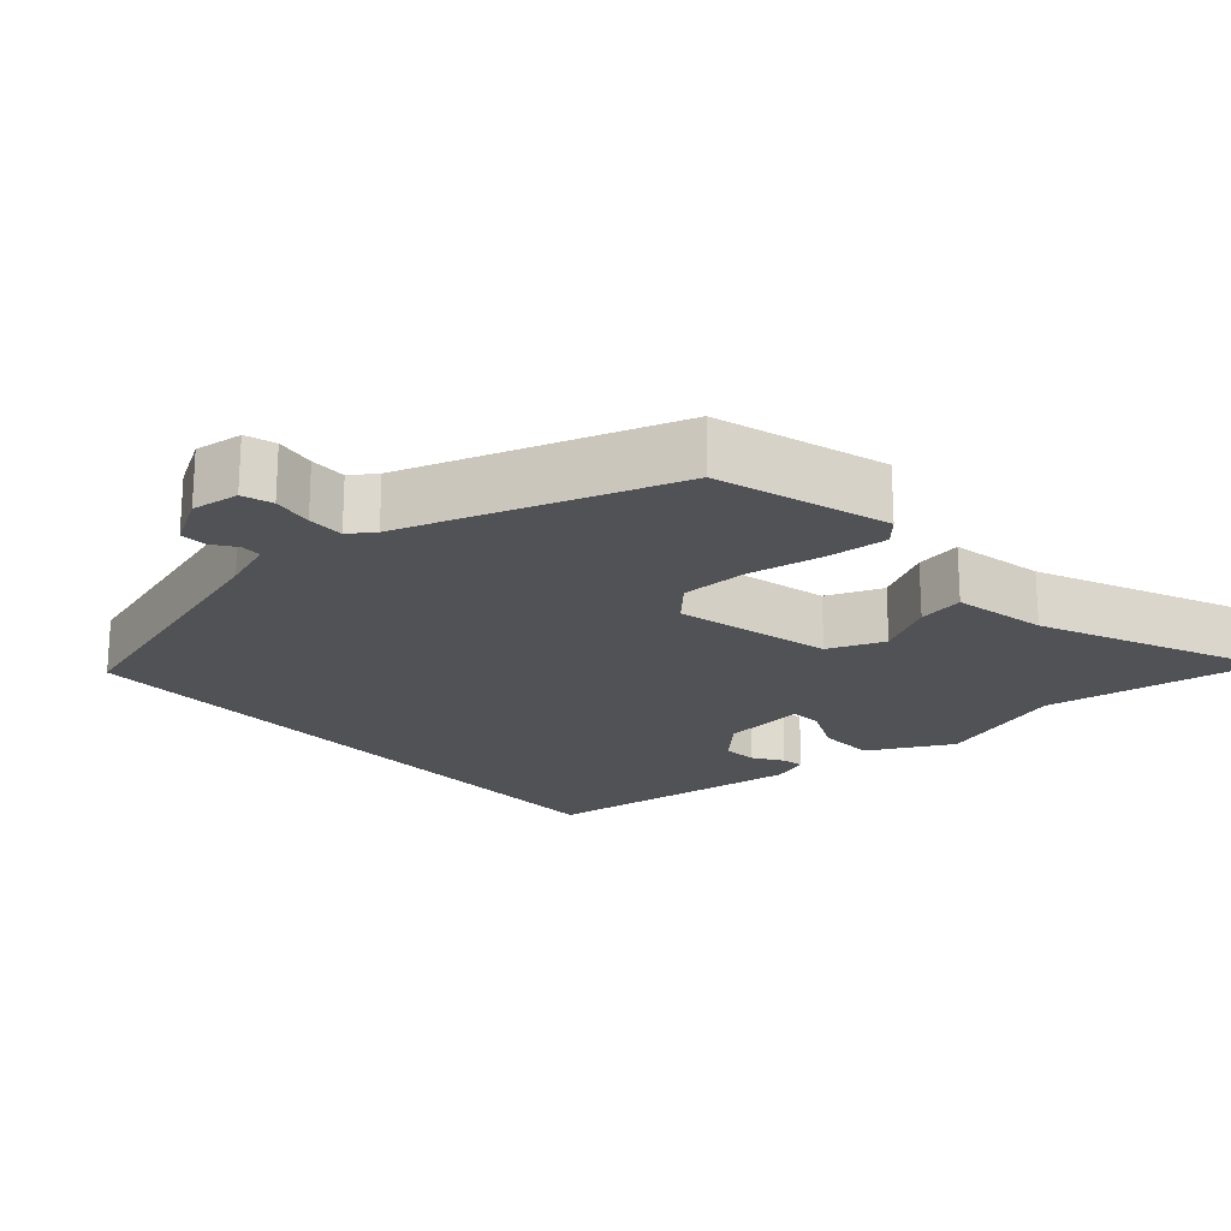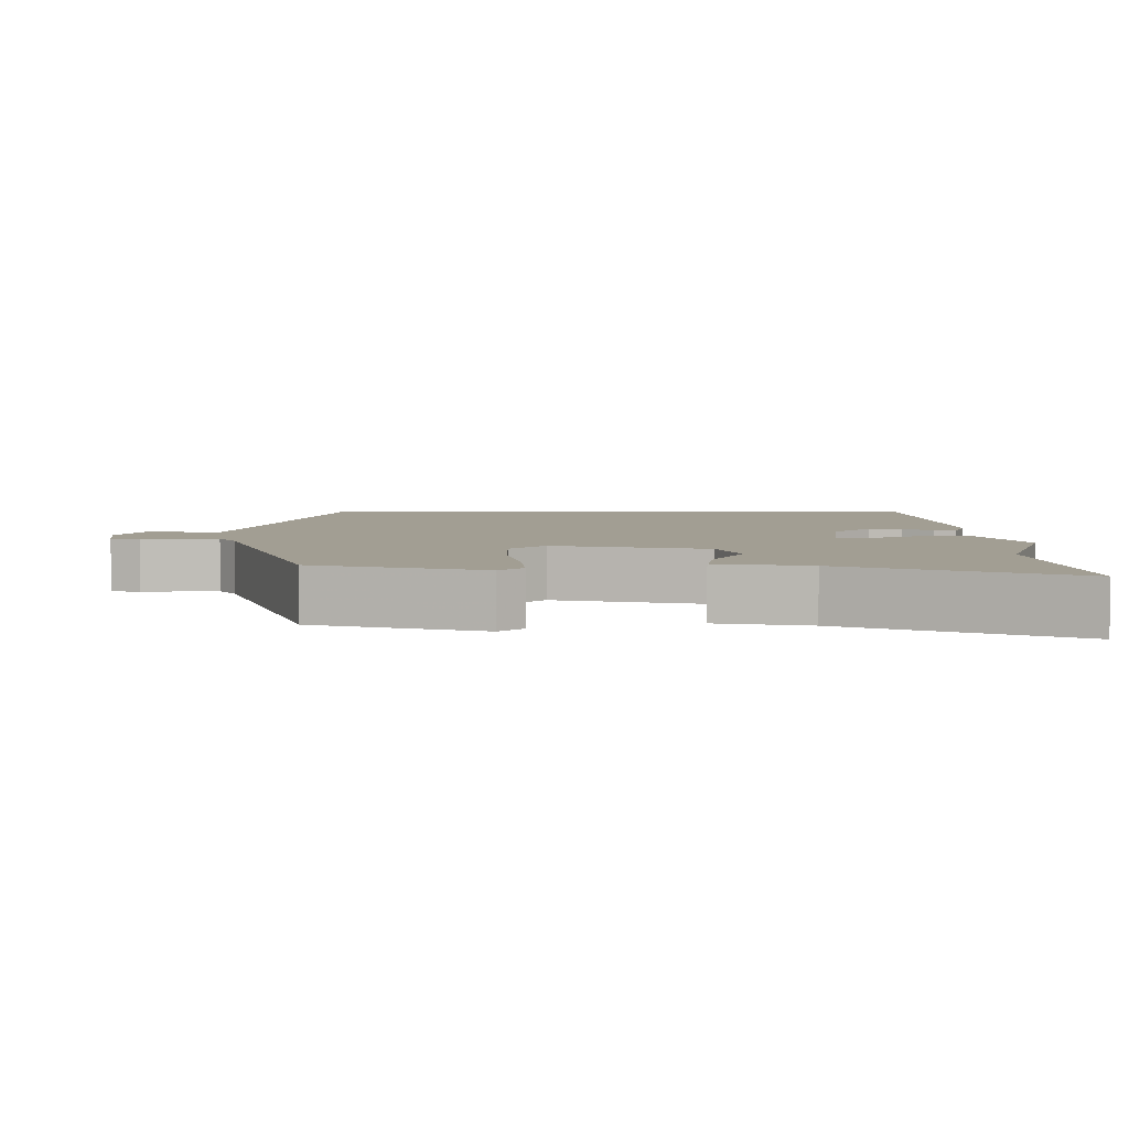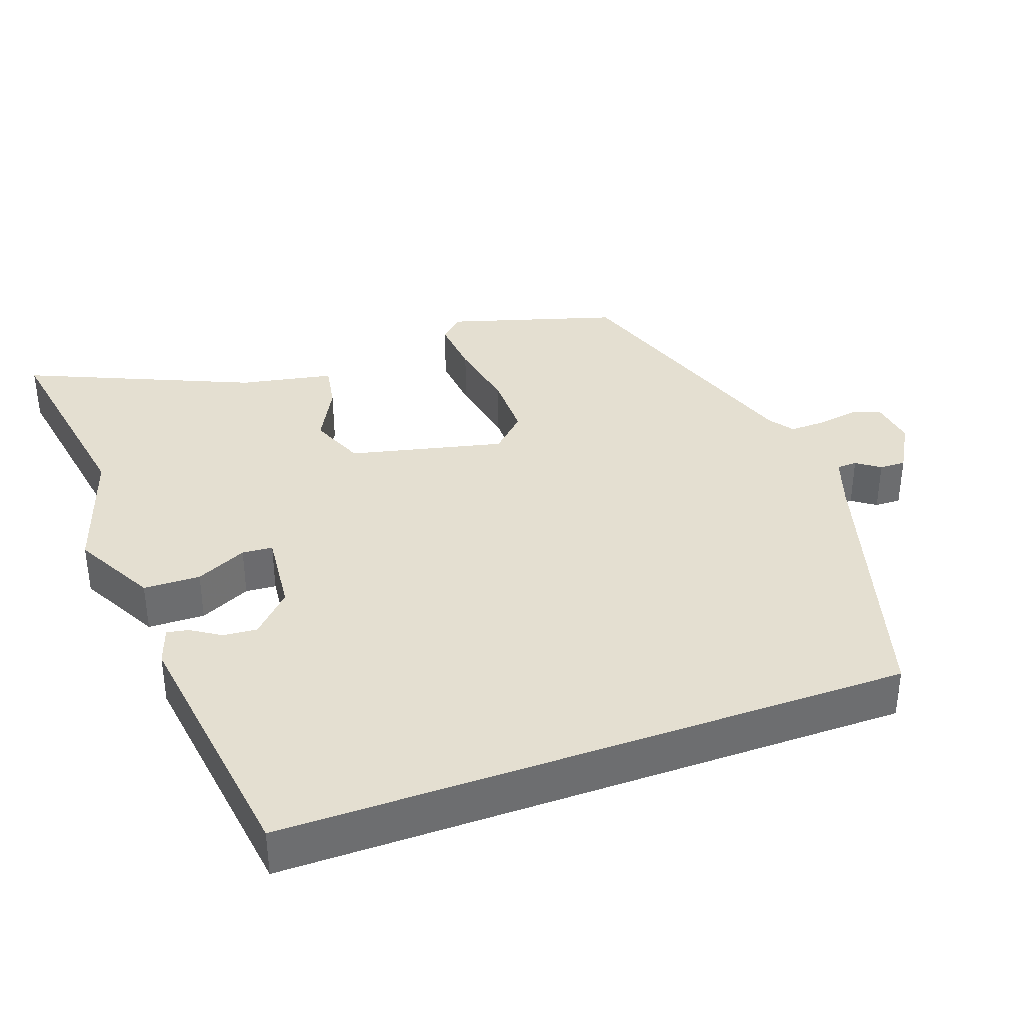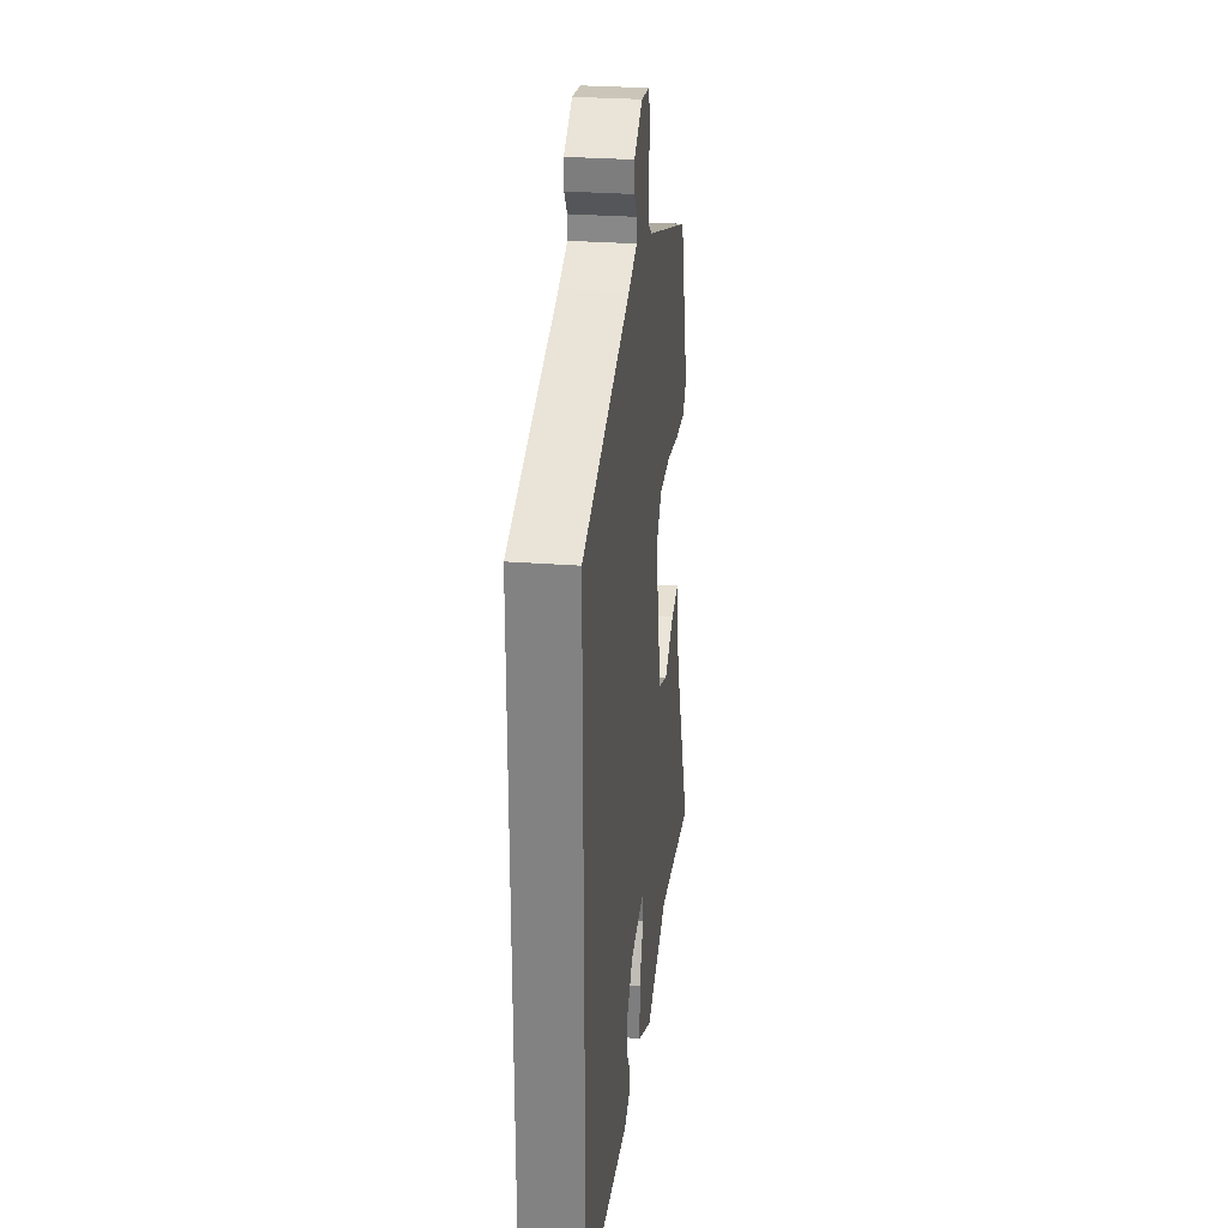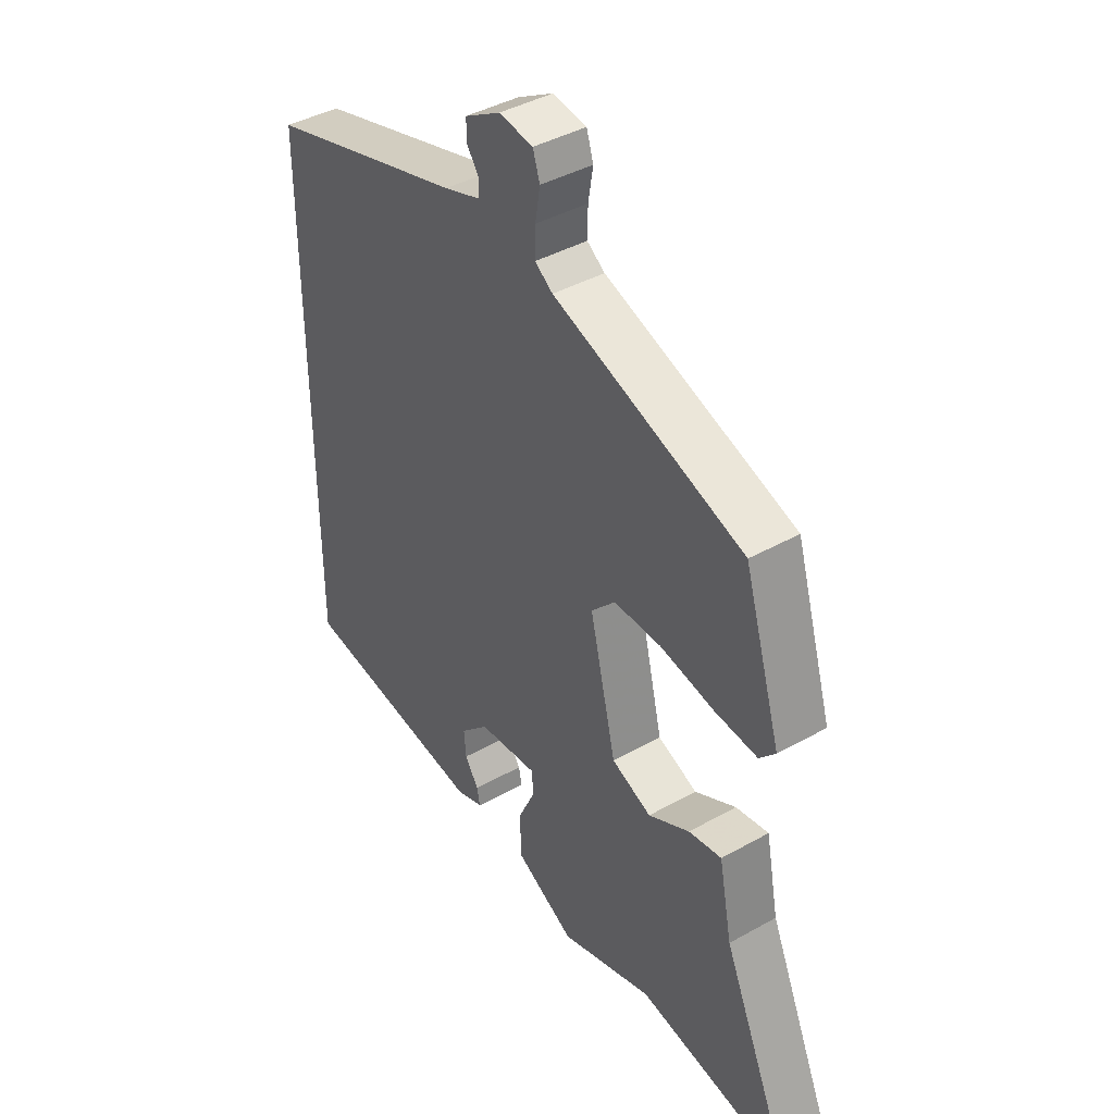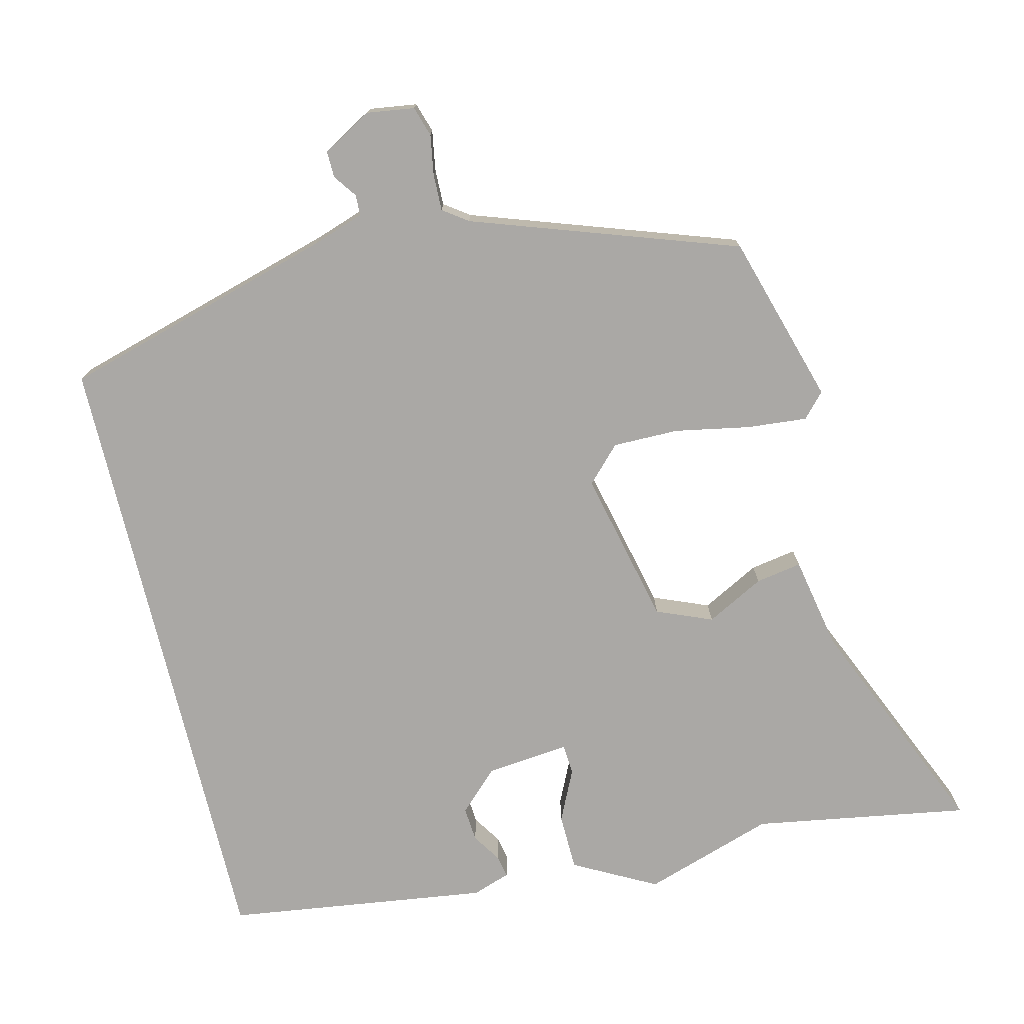
<metadata>
{"format":"obj","ext":"obj","renderer":"f3d","projection":"perspective","resolution":1024,"background":"white","views":[{"elev":-20.6,"azim":41.8,"up":"+Y"},{"elev":5.0,"azim":89.9,"up":"+Y"},{"elev":36.8,"azim":-109.9,"up":"+Y"},{"elev":28.2,"azim":-83.4,"up":"+Z"},{"elev":41.4,"azim":55.7,"up":"+Z"},{"elev":-75.1,"azim":13.5,"up":"+Y"}]}
</metadata>
<code>
v -0.5 0.07 -0.43
v -0.5 0.07 0.43
v -0.123 0.07 0.54
v -0.053 0.07 0.564
v -0.052 0.07 0.592
v -0.075 0.07 0.624
v -0.076 0.07 0.66
v -0.008 0.07 0.699
v 0.057 0.07 0.69
v 0.07 0.07 0.649
v 0.061 0.07 0.594
v 0.06 0.07 0.544
v 0.094 0.07 0.52
v 0.457 0.07 0.396
v 0.527 0.07 0.164
v 0.497 0.07 0.131
v 0.415 0.07 0.138
v 0.312 0.07 0.157
v 0.222 0.07 0.157
v 0.176 0.07 0.109
v 0.226 0.07 -0.103
v 0.302 0.07 -0.134
v 0.381 0.07 -0.092
v 0.444 0.07 -0.081
v 0.469 0.07 -0.209
v 0.603 0.07 -0.517
v 0.308 0.07 -0.469
v 0.129 0.07 -0.528
v 0.016 0.07 -0.468
v 0.014 0.07 -0.39
v 0.047 0.07 -0.32
v 0.044 0.07 -0.278
v -0.07 0.07 -0.29
v -0.124 0.07 -0.343
v -0.12 0.07 -0.39
v -0.094 0.07 -0.43
v -0.088 0.07 -0.46
v -0.14 0.07 -0.478
v -0.5 0 -0.43
v -0.5 0 0.43
v -0.123 0 0.54
v -0.053 0 0.564
v -0.052 0 0.592
v -0.075 0 0.624
v -0.076 0 0.66
v -0.008 0 0.699
v 0.057 0 0.69
v 0.07 0 0.649
v 0.061 0 0.594
v 0.06 0 0.544
v 0.094 0 0.52
v 0.457 0 0.396
v 0.527 0 0.164
v 0.497 0 0.131
v 0.415 0 0.138
v 0.312 0 0.157
v 0.222 0 0.157
v 0.176 0 0.109
v 0.226 0 -0.103
v 0.302 0 -0.134
v 0.381 0 -0.092
v 0.444 0 -0.081
v 0.469 0 -0.209
v 0.603 0 -0.517
v 0.308 0 -0.469
v 0.129 0 -0.528
v 0.016 0 -0.468
v 0.014 0 -0.39
v 0.047 0 -0.32
v 0.044 0 -0.278
v -0.07 0 -0.29
v -0.124 0 -0.343
v -0.12 0 -0.39
v -0.094 0 -0.43
v -0.088 0 -0.46
v -0.14 0 -0.478
f 37 38 1
f 36 37 1
f 35 36 1
f 34 35 1 2
f 33 34 2 3
f 32 33 3 4
f 29 30 31
f 28 29 31
f 27 28 31
f 27 31 32
f 26 27 32
f 25 26 32
f 24 25 32
f 23 24 32
f 22 23 32
f 21 22 32
f 32 4 5
f 21 32 5
f 20 21 5
f 16 17 18
f 15 16 18
f 14 15 18
f 13 14 18
f 12 13 18 19
f 9 10 11
f 8 9 11
f 7 8 11
f 6 7 11
f 5 6 11
f 5 11 12
f 5 12 19 20
f 39 76 75
f 39 75 74
f 39 74 73
f 40 39 73 72
f 41 40 72 71
f 42 41 71 70
f 69 68 67
f 69 67 66
f 69 66 65
f 70 69 65
f 70 65 64
f 70 64 63
f 70 63 62
f 70 62 61
f 70 61 60
f 70 60 59
f 43 42 70
f 43 70 59
f 43 59 58
f 56 55 54
f 56 54 53
f 56 53 52
f 56 52 51
f 57 56 51 50
f 49 48 47
f 49 47 46
f 49 46 45
f 49 45 44
f 49 44 43
f 50 49 43
f 58 57 50 43
f 1 39 40 2
f 2 40 41 3
f 3 41 42 4
f 4 42 43 5
f 5 43 44 6
f 6 44 45 7
f 7 45 46 8
f 8 46 47 9
f 9 47 48 10
f 10 48 49 11
f 11 49 50 12
f 12 50 51 13
f 13 51 52 14
f 14 52 53 15
f 15 53 54 16
f 16 54 55 17
f 17 55 56 18
f 18 56 57 19
f 19 57 58 20
f 20 58 59 21
f 21 59 60 22
f 22 60 61 23
f 23 61 62 24
f 24 62 63 25
f 25 63 64 26
f 26 64 65 27
f 27 65 66 28
f 28 66 67 29
f 29 67 68 30
f 30 68 69 31
f 31 69 70 32
f 32 70 71 33
f 33 71 72 34
f 34 72 73 35
f 35 73 74 36
f 36 74 75 37
f 37 75 76 38
f 38 76 39 1

</code>
